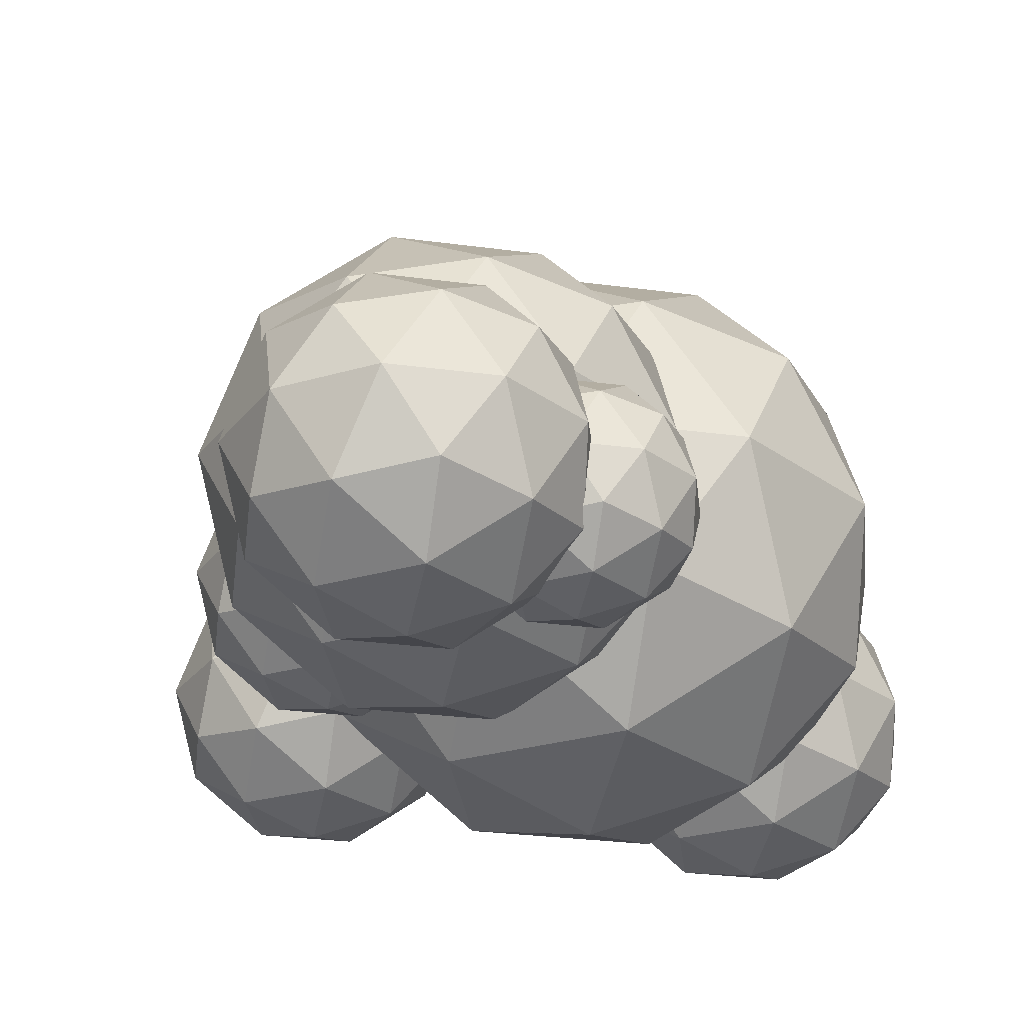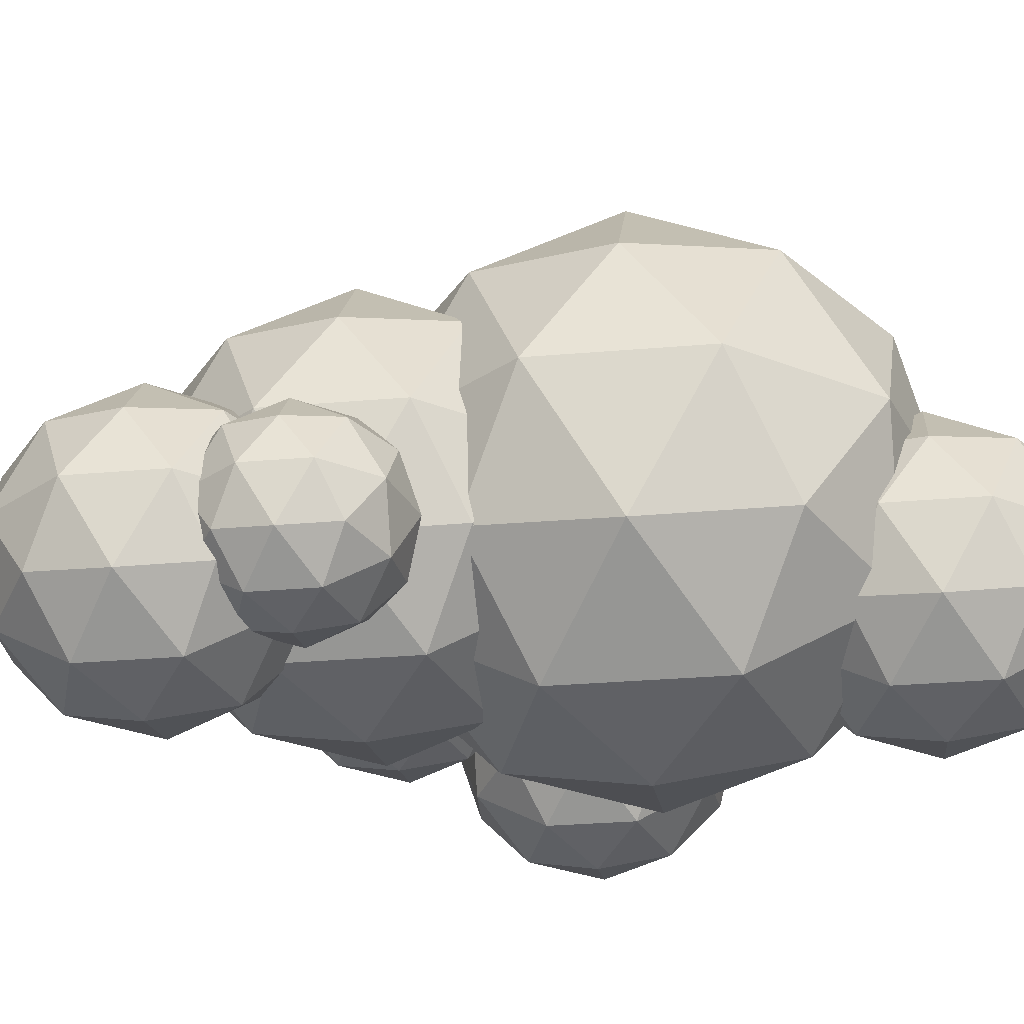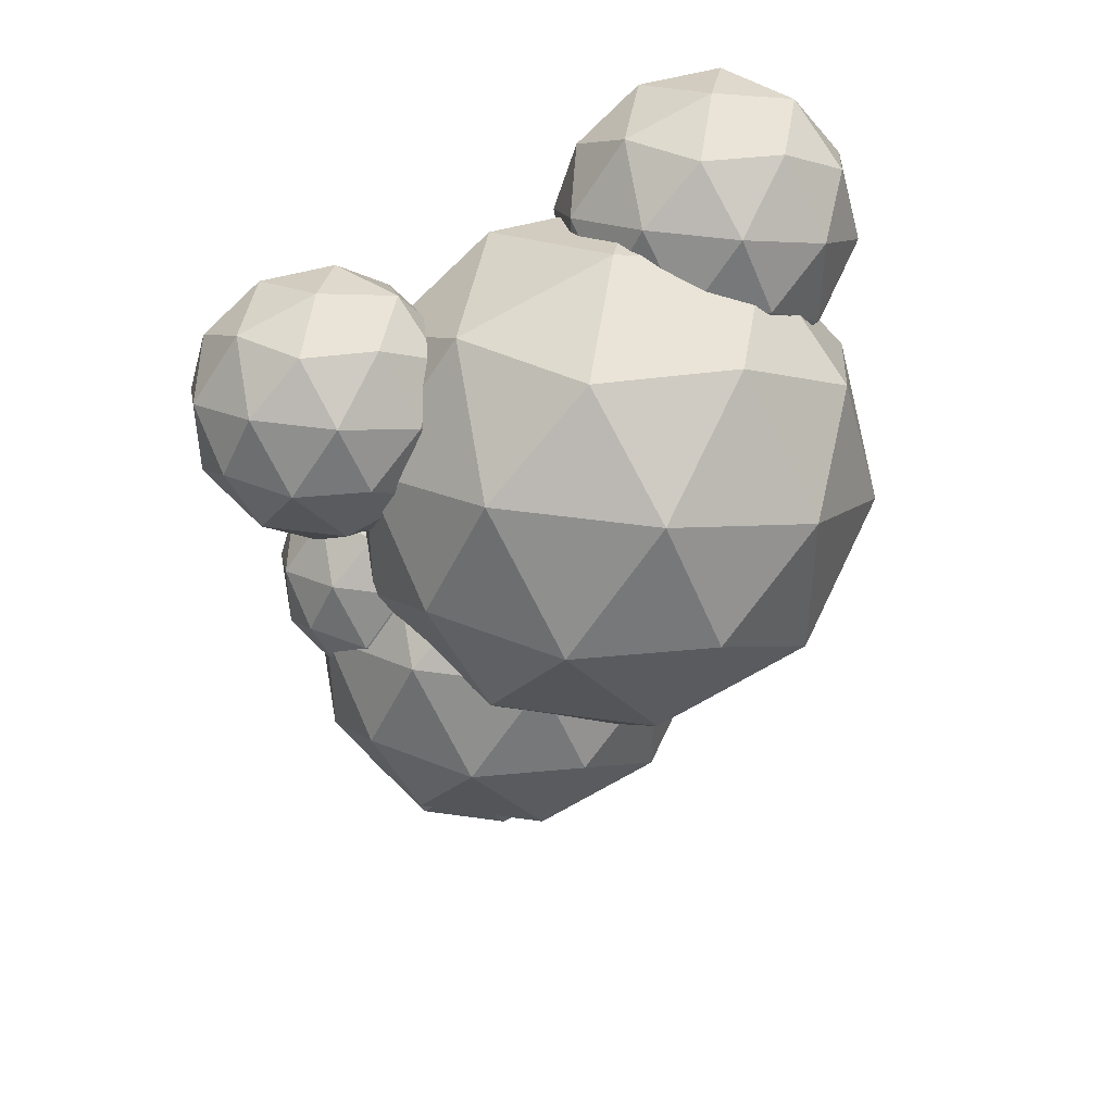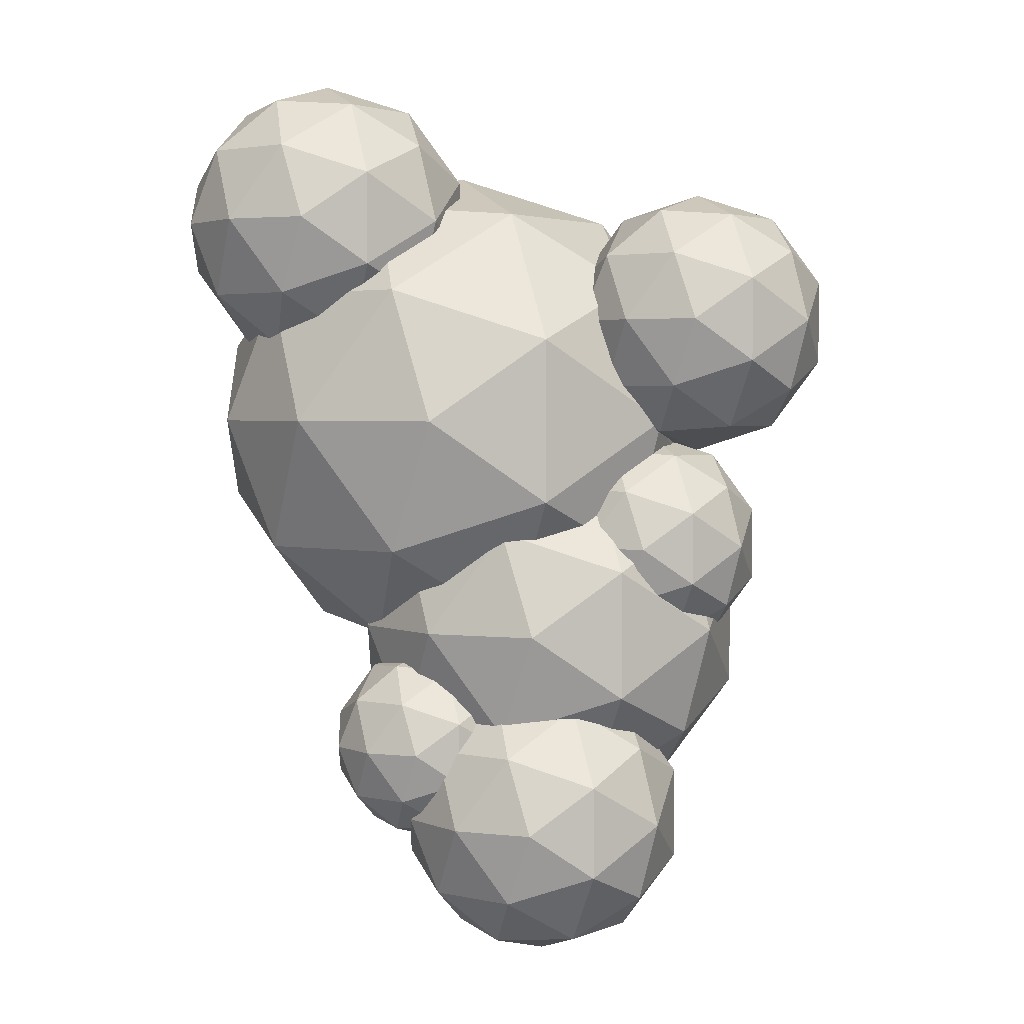
<metadata>
{"format":"obj","ext":"obj","renderer":"f3d","projection":"perspective","resolution":1024,"background":"white","views":[{"elev":-27.7,"azim":-173.7,"up":"+Y"},{"elev":-31.2,"azim":-119.1,"up":"+Y"},{"elev":44.4,"azim":157.8,"up":"+Z"},{"elev":2.8,"azim":5.6,"up":"+Z"}]}
</metadata>
<code>
v  9665 420.3 -1.027e+04
v  1.037e+04 666.9 -9763
v  9397 666.9 -9448
v  1.086e+04 1333 -9405
v  1.107e+04 1204 -1.027e+04
v  8797 666.9 -1.027e+04
v  9397 666.9 -1.11e+04
v  1.037e+04 666.9 -1.078e+04
v  1.124e+04 2072 -9763
v  9209 1333 -8869
v  1.01e+04 1204 -8938
v  9665 2072 -8622
v  8188 1333 -1.027e+04
v  8529 1204 -9448
v  8095 2072 -9763
v  9209 1333 -1.168e+04
v  8529 1204 -1.11e+04
v  8695 2072 -1.161e+04
v  1.086e+04 1333 -1.114e+04
v  1.01e+04 1204 -1.161e+04
v  1.064e+04 2072 -1.161e+04
v  1.064e+04 2072 -8938
v  8695 2072 -8938
v  8095 2072 -1.078e+04
v  9665 2072 -1.193e+04
v  1.124e+04 2072 -1.078e+04
v  1.012e+04 2811 -8869
v  1.08e+04 2940 -9448
v  9934 3477 -9448
v  8470 2811 -9405
v  9231 2940 -8938
v  8963 3477 -9763
v  8470 2811 -1.114e+04
v  8261 2940 -1.027e+04
v  8963 3477 -1.078e+04
v  1.012e+04 2811 -1.168e+04
v  9231 2940 -1.161e+04
v  9934 3477 -1.11e+04
v  1.114e+04 2811 -1.027e+04
v  1.08e+04 2940 -1.11e+04
v  1.053e+04 3477 -1.027e+04
v  9665 3724 -1.027e+04
g Icosphere_017
f 1 2 3
f 4 2 5
f 1 3 6
f 1 6 7
f 1 7 8
f 4 5 9
f 10 11 12
f 13 14 15
f 16 17 18
f 19 20 21
f 4 9 22
f 10 12 23
f 13 15 24
f 16 18 25
f 19 21 26
f 27 28 29
f 30 31 32
f 33 34 35
f 36 37 38
f 39 40 41
f 41 38 42
f 41 40 38
f 40 36 38
f 38 35 42
f 38 37 35
f 37 33 35
f 35 32 42
f 35 34 32
f 34 30 32
f 32 29 42
f 32 31 29
f 31 27 29
f 29 41 42
f 29 28 41
f 28 39 41
f 26 40 39
f 26 21 40
f 21 36 40
f 25 37 36
f 25 18 37
f 18 33 37
f 24 34 33
f 24 15 34
f 15 30 34
f 23 31 30
f 23 12 31
f 12 27 31
f 22 28 27
f 22 9 28
f 9 39 28
f 21 25 36
f 21 20 25
f 20 16 25
f 18 24 33
f 18 17 24
f 17 13 24
f 15 23 30
f 15 14 23
f 14 10 23
f 12 22 27
f 12 11 22
f 11 4 22
f 9 26 39
f 9 5 26
f 5 19 26
f 8 20 19
f 8 7 20
f 7 16 20
f 7 17 16
f 7 6 17
f 6 13 17
f 6 14 13
f 6 3 14
f 3 10 14
f 5 8 19
f 5 2 8
f 2 1 8
f 3 11 10
f 3 2 11
f 2 4 11
v  8873 175.2 -8543
v  9770 490.1 -7892
v  8530 490.1 -7489
v  1.04e+04 1341 -7435
v  1.067e+04 1175 -8543
v  7764 490.1 -8543
v  8530 490.1 -9598
v  9770 490.1 -9195
v  1.088e+04 2284 -7892
v  8290 1341 -6750
v  9427 1175 -6838
v  8873 2284 -6435
v  6987 1341 -8543
v  7422 1175 -7489
v  6867 2284 -7892
v  8290 1341 -1.034e+04
v  7422 1175 -9598
v  7633 2284 -1.025e+04
v  1.04e+04 1341 -9652
v  9427 1175 -1.025e+04
v  1.011e+04 2284 -1.025e+04
v  1.011e+04 2284 -6838
v  7633 2284 -6838
v  6867 2284 -9195
v  8873 2284 -1.065e+04
v  1.088e+04 2284 -9195
v  9456 3227 -6750
v  1.032e+04 3392 -7489
v  9215 4077 -7489
v  7347 3227 -7435
v  8319 3392 -6838
v  7976 4077 -7892
v  7347 3227 -9652
v  7079 3392 -8543
v  7976 4077 -9195
v  9456 3227 -1.034e+04
v  8319 3392 -1.025e+04
v  9215 4077 -9598
v  1.076e+04 3227 -8543
v  1.032e+04 3392 -9598
v  9981 4077 -8543
v  8873 4392 -8543
g Icosphere_016
f 43 44 45
f 46 44 47
f 43 45 48
f 43 48 49
f 43 49 50
f 46 47 51
f 52 53 54
f 55 56 57
f 58 59 60
f 61 62 63
f 46 51 64
f 52 54 65
f 55 57 66
f 58 60 67
f 61 63 68
f 69 70 71
f 72 73 74
f 75 76 77
f 78 79 80
f 81 82 83
f 83 80 84
f 83 82 80
f 82 78 80
f 80 77 84
f 80 79 77
f 79 75 77
f 77 74 84
f 77 76 74
f 76 72 74
f 74 71 84
f 74 73 71
f 73 69 71
f 71 83 84
f 71 70 83
f 70 81 83
f 68 82 81
f 68 63 82
f 63 78 82
f 67 79 78
f 67 60 79
f 60 75 79
f 66 76 75
f 66 57 76
f 57 72 76
f 65 73 72
f 65 54 73
f 54 69 73
f 64 70 69
f 64 51 70
f 51 81 70
f 63 67 78
f 63 62 67
f 62 58 67
f 60 66 75
f 60 59 66
f 59 55 66
f 57 65 72
f 57 56 65
f 56 52 65
f 54 64 69
f 54 53 64
f 53 46 64
f 51 68 81
f 51 47 68
f 47 61 68
f 50 62 61
f 50 49 62
f 49 58 62
f 49 59 58
f 49 48 59
f 48 55 59
f 48 56 55
f 48 45 56
f 45 52 56
f 47 50 61
f 47 44 50
f 44 43 50
f 45 53 52
f 45 44 53
f 44 46 53
v  1.095e+04 556.3 -7726
v  1.14e+04 715.3 -7397
v  1.078e+04 715.3 -7194
v  1.172e+04 1145 -7166
v  1.186e+04 1061 -7726
v  1.039e+04 715.3 -7726
v  1.078e+04 715.3 -8258
v  1.14e+04 715.3 -8055
v  1.196e+04 1621 -7397
v  1.066e+04 1145 -6820
v  1.123e+04 1061 -6865
v  1.095e+04 1621 -6661
v  9999 1145 -7726
v  1.022e+04 1061 -7194
v  9939 1621 -7397
v  1.066e+04 1145 -8631
v  1.022e+04 1061 -8258
v  1.033e+04 1621 -8587
v  1.172e+04 1145 -8286
v  1.123e+04 1061 -8587
v  1.158e+04 1621 -8587
v  1.158e+04 1621 -6865
v  1.033e+04 1621 -6865
v  9939 1621 -8055
v  1.095e+04 1621 -8790
v  1.196e+04 1621 -8055
v  1.125e+04 2097 -6820
v  1.168e+04 2181 -7194
v  1.112e+04 2527 -7194
v  1.018e+04 2097 -7166
v  1.067e+04 2181 -6865
v  1.05e+04 2527 -7397
v  1.018e+04 2097 -8286
v  1.005e+04 2181 -7726
v  1.05e+04 2527 -8055
v  1.125e+04 2097 -8631
v  1.067e+04 2181 -8587
v  1.112e+04 2527 -8258
v  1.19e+04 2097 -7726
v  1.168e+04 2181 -8258
v  1.151e+04 2527 -7726
v  1.095e+04 2686 -7726
g Icosphere_015
f 85 86 87
f 88 86 89
f 85 87 90
f 85 90 91
f 85 91 92
f 88 89 93
f 94 95 96
f 97 98 99
f 100 101 102
f 103 104 105
f 88 93 106
f 94 96 107
f 97 99 108
f 100 102 109
f 103 105 110
f 111 112 113
f 114 115 116
f 117 118 119
f 120 121 122
f 123 124 125
f 125 122 126
f 125 124 122
f 124 120 122
f 122 119 126
f 122 121 119
f 121 117 119
f 119 116 126
f 119 118 116
f 118 114 116
f 116 113 126
f 116 115 113
f 115 111 113
f 113 125 126
f 113 112 125
f 112 123 125
f 110 124 123
f 110 105 124
f 105 120 124
f 109 121 120
f 109 102 121
f 102 117 121
f 108 118 117
f 108 99 118
f 99 114 118
f 107 115 114
f 107 96 115
f 96 111 115
f 106 112 111
f 106 93 112
f 93 123 112
f 105 109 120
f 105 104 109
f 104 100 109
f 102 108 117
f 102 101 108
f 101 97 108
f 99 107 114
f 99 98 107
f 98 94 107
f 96 106 111
f 96 95 106
f 95 88 106
f 93 110 123
f 93 89 110
f 89 103 110
f 92 104 103
f 92 91 104
f 91 100 104
f 91 101 100
f 91 90 101
f 90 97 101
f 90 98 97
f 90 87 98
f 87 94 98
f 89 92 103
f 89 86 92
f 86 85 92
f 87 95 94
f 87 86 95
f 86 88 95
v  8712 523.6 -1.125e+04
v  9051 642.6 -1.101e+04
v  8583 642.6 -1.086e+04
v  9289 964.1 -1.084e+04
v  9390 901.6 -1.125e+04
v  8293 642.6 -1.125e+04
v  8583 642.6 -1.165e+04
v  9051 642.6 -1.15e+04
v  9470 1321 -1.101e+04
v  8492 964.1 -1.058e+04
v  8922 901.6 -1.061e+04
v  8712 1321 -1.046e+04
v  8000 964.1 -1.125e+04
v  8164 901.6 -1.086e+04
v  7954 1321 -1.101e+04
v  8492 964.1 -1.193e+04
v  8164 901.6 -1.165e+04
v  8244 1321 -1.19e+04
v  9289 964.1 -1.167e+04
v  8922 901.6 -1.19e+04
v  9181 1321 -1.19e+04
v  9181 1321 -1.061e+04
v  8244 1321 -1.061e+04
v  7954 1321 -1.15e+04
v  8712 1321 -1.205e+04
v  9470 1321 -1.15e+04
v  8933 1677 -1.058e+04
v  9261 1740 -1.086e+04
v  8842 1999 -1.086e+04
v  8136 1677 -1.084e+04
v  8503 1740 -1.061e+04
v  8373 1999 -1.101e+04
v  8136 1677 -1.167e+04
v  8034 1740 -1.125e+04
v  8373 1999 -1.15e+04
v  8933 1677 -1.193e+04
v  8503 1740 -1.19e+04
v  8842 1999 -1.165e+04
v  9425 1677 -1.125e+04
v  9261 1740 -1.165e+04
v  9131 1999 -1.125e+04
v  8712 2118 -1.125e+04
g Icosphere_014
f 127 128 129
f 130 128 131
f 127 129 132
f 127 132 133
f 127 133 134
f 130 131 135
f 136 137 138
f 139 140 141
f 142 143 144
f 145 146 147
f 130 135 148
f 136 138 149
f 139 141 150
f 142 144 151
f 145 147 152
f 153 154 155
f 156 157 158
f 159 160 161
f 162 163 164
f 165 166 167
f 167 164 168
f 167 166 164
f 166 162 164
f 164 161 168
f 164 163 161
f 163 159 161
f 161 158 168
f 161 160 158
f 160 156 158
f 158 155 168
f 158 157 155
f 157 153 155
f 155 167 168
f 155 154 167
f 154 165 167
f 152 166 165
f 152 147 166
f 147 162 166
f 151 163 162
f 151 144 163
f 144 159 163
f 150 160 159
f 150 141 160
f 141 156 160
f 149 157 156
f 149 138 157
f 138 153 157
f 148 154 153
f 148 135 154
f 135 165 154
f 147 151 162
f 147 146 151
f 146 142 151
f 144 150 159
f 144 143 150
f 143 139 150
f 141 149 156
f 141 140 149
f 140 136 149
f 138 148 153
f 138 137 148
f 137 130 148
f 135 152 165
f 135 131 152
f 131 145 152
f 134 146 145
f 134 133 146
f 133 142 146
f 133 143 142
f 133 132 143
f 132 139 143
f 132 140 139
f 132 129 140
f 129 136 140
f 131 134 145
f 131 128 134
f 128 127 134
f 129 137 136
f 129 128 137
f 128 130 137
v  7809 432.3 -6906
v  8314 609.8 -6539
v  7615 609.8 -6312
v  8669 1089 -6281
v  8820 996 -6906
v  7184 609.8 -6906
v  7615 609.8 -7500
v  8314 609.8 -7273
v  8939 1621 -6539
v  7480 1089 -5895
v  8121 996 -5944
v  7809 1621 -5717
v  6745 1089 -6906
v  6991 996 -6312
v  6678 1621 -6539
v  7480 1089 -7917
v  6991 996 -7500
v  7110 1621 -7868
v  8669 1089 -7531
v  8121 996 -7868
v  8507 1621 -7868
v  8507 1621 -5944
v  7110 1621 -5944
v  6678 1621 -7273
v  7809 1621 -8095
v  8939 1621 -7273
v  8137 2152 -5895
v  8627 2246 -6312
v  8002 2632 -6312
v  6948 2152 -6281
v  7496 2246 -5944
v  7303 2632 -6539
v  6948 2152 -7531
v  6797 2246 -6906
v  7303 2632 -7273
v  8137 2152 -7917
v  7496 2246 -7868
v  8002 2632 -7500
v  8872 2152 -6906
v  8627 2246 -7500
v  8433 2632 -6906
v  7809 2810 -6906
g Icosphere_013
f 169 170 171
f 172 170 173
f 169 171 174
f 169 174 175
f 169 175 176
f 172 173 177
f 178 179 180
f 181 182 183
f 184 185 186
f 187 188 189
f 172 177 190
f 178 180 191
f 181 183 192
f 184 186 193
f 187 189 194
f 195 196 197
f 198 199 200
f 201 202 203
f 204 205 206
f 207 208 209
f 209 206 210
f 209 208 206
f 208 204 206
f 206 203 210
f 206 205 203
f 205 201 203
f 203 200 210
f 203 202 200
f 202 198 200
f 200 197 210
f 200 199 197
f 199 195 197
f 197 209 210
f 197 196 209
f 196 207 209
f 194 208 207
f 194 189 208
f 189 204 208
f 193 205 204
f 193 186 205
f 186 201 205
f 192 202 201
f 192 183 202
f 183 198 202
f 191 199 198
f 191 180 199
f 180 195 199
f 190 196 195
f 190 177 196
f 177 207 196
f 189 193 204
f 189 188 193
f 188 184 193
f 186 192 201
f 186 185 192
f 185 181 192
f 183 191 198
f 183 182 191
f 182 178 191
f 180 190 195
f 180 179 190
f 179 172 190
f 177 194 207
f 177 173 194
f 173 187 194
f 176 188 187
f 176 175 188
f 175 184 188
f 175 185 184
f 175 174 185
f 174 181 185
f 174 182 181
f 174 171 182
f 171 178 182
f 173 176 187
f 173 170 176
f 170 169 176
f 171 179 178
f 171 170 179
f 170 172 179
v  9665 193.5 -1.183e+04
v  1.016e+04 368 -1.147e+04
v  9476 368 -1.124e+04
v  1.051e+04 839.1 -1.121e+04
v  1.066e+04 747.4 -1.183e+04
v  9052 368 -1.183e+04
v  9476 368 -1.241e+04
v  1.016e+04 368 -1.219e+04
v  1.078e+04 1361 -1.147e+04
v  9343 839.1 -1.083e+04
v  9972 747.4 -1.088e+04
v  9665 1361 -1.066e+04
v  8621 839.1 -1.183e+04
v  8862 747.4 -1.124e+04
v  8555 1361 -1.147e+04
v  9343 839.1 -1.282e+04
v  8862 747.4 -1.241e+04
v  8979 1361 -1.277e+04
v  1.051e+04 839.1 -1.244e+04
v  9972 747.4 -1.277e+04
v  1.035e+04 1361 -1.277e+04
v  1.035e+04 1361 -1.088e+04
v  8979 1361 -1.088e+04
v  8555 1361 -1.219e+04
v  9665 1361 -1.3e+04
v  1.078e+04 1361 -1.219e+04
v  9988 1884 -1.083e+04
v  1.047e+04 1975 -1.124e+04
v  9855 2355 -1.124e+04
v  8820 1884 -1.121e+04
v  9358 1975 -1.088e+04
v  9169 2355 -1.147e+04
v  8820 1884 -1.244e+04
v  8672 1975 -1.183e+04
v  9169 2355 -1.219e+04
v  9988 1884 -1.282e+04
v  9358 1975 -1.277e+04
v  9855 2355 -1.241e+04
v  1.071e+04 1884 -1.183e+04
v  1.047e+04 1975 -1.241e+04
v  1.028e+04 2355 -1.183e+04
v  9665 2529 -1.183e+04
g Icosphere_012
f 211 212 213
f 214 212 215
f 211 213 216
f 211 216 217
f 211 217 218
f 214 215 219
f 220 221 222
f 223 224 225
f 226 227 228
f 229 230 231
f 214 219 232
f 220 222 233
f 223 225 234
f 226 228 235
f 229 231 236
f 237 238 239
f 240 241 242
f 243 244 245
f 246 247 248
f 249 250 251
f 251 248 252
f 251 250 248
f 250 246 248
f 248 245 252
f 248 247 245
f 247 243 245
f 245 242 252
f 245 244 242
f 244 240 242
f 242 239 252
f 242 241 239
f 241 237 239
f 239 251 252
f 239 238 251
f 238 249 251
f 236 250 249
f 236 231 250
f 231 246 250
f 235 247 246
f 235 228 247
f 228 243 247
f 234 244 243
f 234 225 244
f 225 240 244
f 233 241 240
f 233 222 241
f 222 237 241
f 232 238 237
f 232 219 238
f 219 249 238
f 231 235 246
f 231 230 235
f 230 226 235
f 228 234 243
f 228 227 234
f 227 223 234
f 225 233 240
f 225 224 233
f 224 220 233
f 222 232 237
f 222 221 232
f 221 214 232
f 219 236 249
f 219 215 236
f 215 229 236
f 218 230 229
f 218 217 230
f 217 226 230
f 217 227 226
f 217 216 227
f 216 223 227
f 216 224 223
f 216 213 224
f 213 220 224
f 215 218 229
f 215 212 218
f 212 211 218
f 213 221 220
f 213 212 221
f 212 214 221
v  1.054e+04 745.5 -9582
v  1.093e+04 884.2 -9295
v  1.039e+04 884.2 -9118
v  1.121e+04 1259 -9094
v  1.133e+04 1186 -9582
v  1.005e+04 884.2 -9582
v  1.039e+04 884.2 -1.005e+04
v  1.093e+04 884.2 -9869
v  1.142e+04 1674 -9295
v  1.028e+04 1259 -8792
v  1.078e+04 1186 -8831
v  1.054e+04 1674 -8654
v  9707 1259 -9582
v  9899 1186 -9118
v  9655 1674 -9295
v  1.028e+04 1259 -1.037e+04
v  9899 1186 -1.005e+04
v  9992 1674 -1.033e+04
v  1.121e+04 1259 -1.007e+04
v  1.078e+04 1186 -1.033e+04
v  1.108e+04 1674 -1.033e+04
v  1.108e+04 1674 -8831
v  9992 1674 -8831
v  9655 1674 -9869
v  1.054e+04 1674 -1.051e+04
v  1.142e+04 1674 -9869
v  1.079e+04 2089 -8792
v  1.118e+04 2162 -9118
v  1.069e+04 2464 -9118
v  9866 2089 -9094
v  1.029e+04 2162 -8831
v  1.014e+04 2464 -9295
v  9866 2089 -1.007e+04
v  9748 2162 -9582
v  1.014e+04 2464 -9869
v  1.079e+04 2089 -1.037e+04
v  1.029e+04 2162 -1.033e+04
v  1.069e+04 2464 -1.005e+04
v  1.137e+04 2089 -9582
v  1.118e+04 2162 -1.005e+04
v  1.103e+04 2464 -9582
v  1.054e+04 2603 -9582
g Icosphere_011
f 253 254 255
f 256 254 257
f 253 255 258
f 253 258 259
f 253 259 260
f 256 257 261
f 262 263 264
f 265 266 267
f 268 269 270
f 271 272 273
f 256 261 274
f 262 264 275
f 265 267 276
f 268 270 277
f 271 273 278
f 279 280 281
f 282 283 284
f 285 286 287
f 288 289 290
f 291 292 293
f 293 290 294
f 293 292 290
f 292 288 290
f 290 287 294
f 290 289 287
f 289 285 287
f 287 284 294
f 287 286 284
f 286 282 284
f 284 281 294
f 284 283 281
f 283 279 281
f 281 293 294
f 281 280 293
f 280 291 293
f 278 292 291
f 278 273 292
f 273 288 292
f 277 289 288
f 277 270 289
f 270 285 289
f 276 286 285
f 276 267 286
f 267 282 286
f 275 283 282
f 275 264 283
f 264 279 283
f 274 280 279
f 274 261 280
f 261 291 280
f 273 277 288
f 273 272 277
f 272 268 277
f 270 276 285
f 270 269 276
f 269 265 276
f 267 275 282
f 267 266 275
f 266 262 275
f 264 274 279
f 264 263 274
f 263 256 274
f 261 278 291
f 261 257 278
f 257 271 278
f 260 272 271
f 260 259 272
f 259 268 272
f 259 269 268
f 259 258 269
f 258 265 269
f 258 266 265
f 258 255 266
f 255 262 266
f 257 260 271
f 257 254 260
f 254 253 260
f 255 263 262
f 255 254 263
f 254 256 263

</code>
